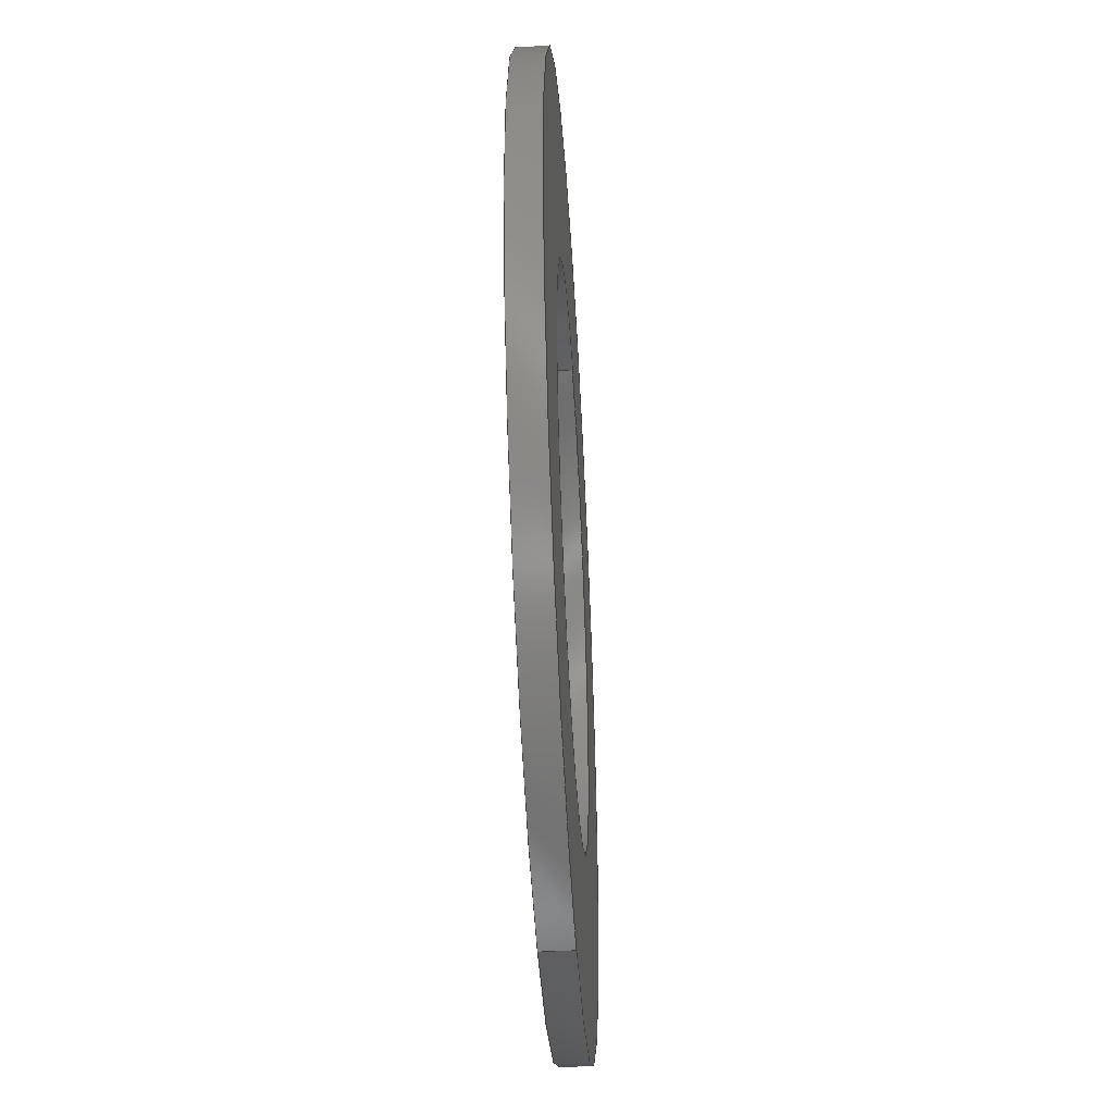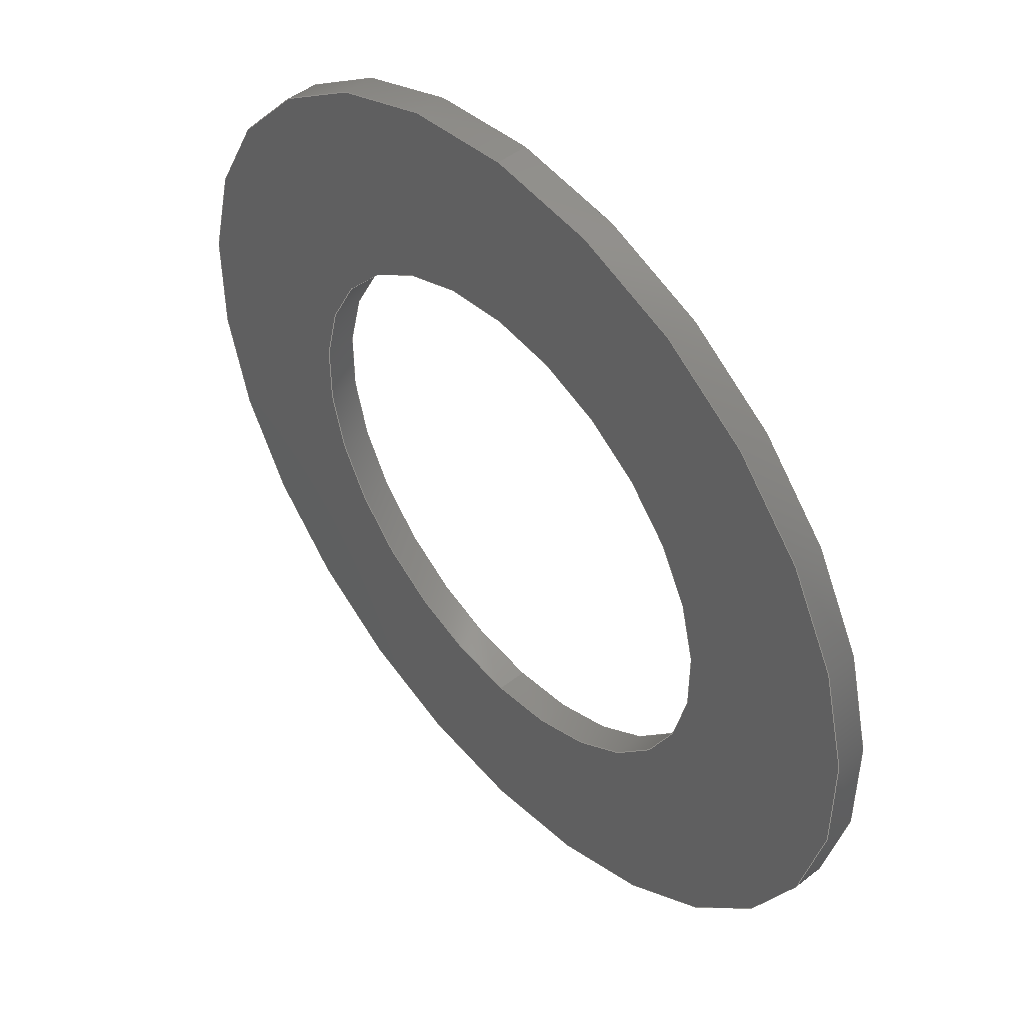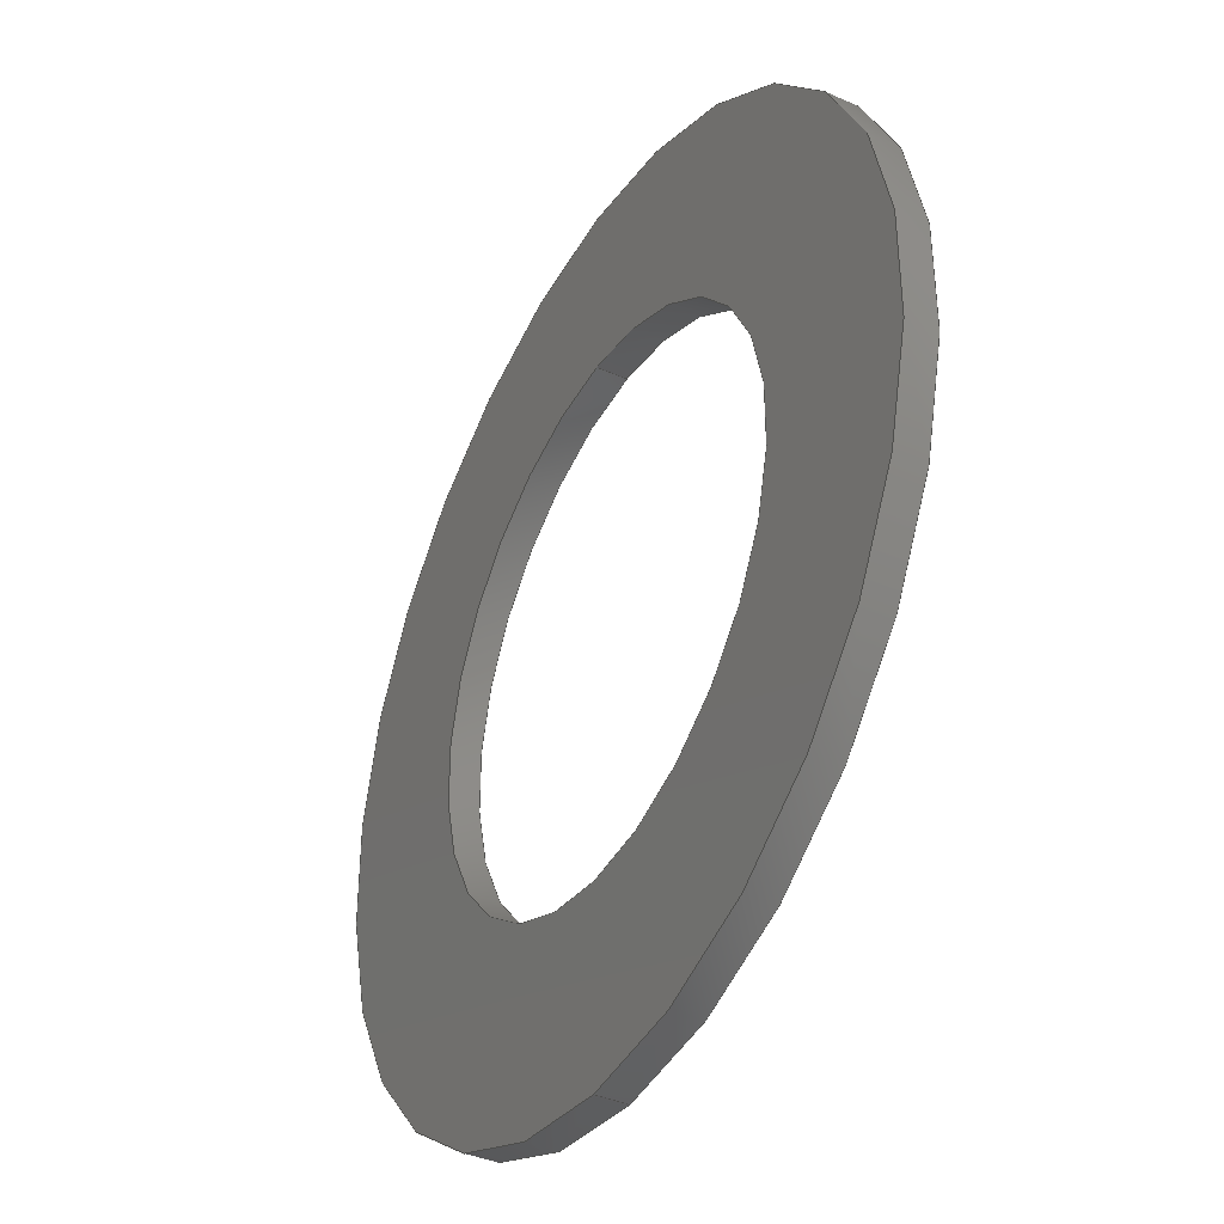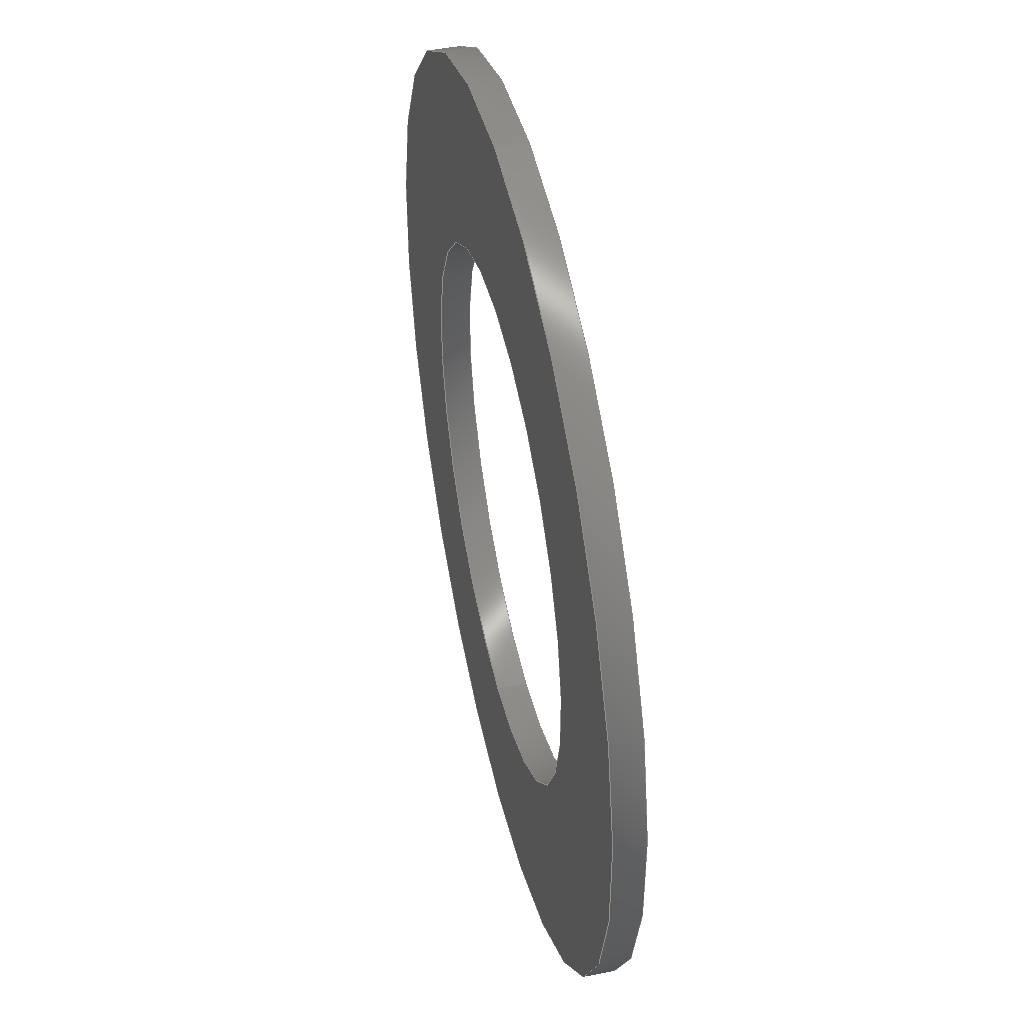
<metadata>
{"format":"step","ext":"step","renderer":"f3d","projection":"perspective","resolution":1024,"background":"white","views":[{"elev":-47.4,"azim":-86.7,"up":"+Z"},{"elev":48.2,"azim":-131.2,"up":"+Z"},{"elev":-38.7,"azim":60.9,"up":"+Z"},{"elev":46.6,"azim":77.2,"up":"+Z"}]}
</metadata>
<code>
ISO-10303-21;
DATA;
#1 = CARTESIAN_POINT ( 'NONE',  ( 0, 0, -3.55 ) ) ;
#2 = DIRECTION ( 'NONE',  ( -0, -1, -0 ) ) ;
#3 = CARTESIAN_POINT ( 'NONE',  ( 4.347e-16, 0.4, 3.55 ) ) ;
#4 = SURFACE_STYLE_FILL_AREA ( #153 ) ;
#5 = DIRECTION ( 'NONE',  ( 0, 0, 1 ) ) ;
#6 = CARTESIAN_POINT ( 'NONE',  ( 0, 0.4, 0 ) ) ;
#7 = COLOUR_RGB ( '',0.7529, 0.7529, 0.7529 ) ;
#8 =( NAMED_UNIT ( * ) PLANE_ANGLE_UNIT ( ) SI_UNIT ( $, .RADIAN. ) );
#9 = CARTESIAN_POINT ( 'NONE',  ( 0, 0.4, 0 ) ) ;
#10 = AXIS2_PLACEMENT_3D ( 'NONE', #6, #181, #118 ) ;
#11 = ORIENTED_EDGE ( 'NONE', *, *, #51, .T. ) ;
#12 = CYLINDRICAL_SURFACE ( 'NONE', #16, 3.55 ) ;
#13 = PRODUCT_DEFINITION_SHAPE ( 'NONE', 'NONE',  #74 ) ;
#14 = LINE ( 'NONE', #57, #124 ) ;
#15 = SURFACE_SIDE_STYLE ('',( #4 ) ) ;
#16 = AXIS2_PLACEMENT_3D ( 'NONE', #149, #65, #126 ) ;
#17 = DIRECTION ( 'NONE',  ( 1, 0, 0 ) ) ;
#18 = ORIENTED_EDGE ( 'NONE', *, *, #27, .F. ) ;
#19 =( LENGTH_UNIT ( ) NAMED_UNIT ( * ) SI_UNIT ( .MILLI., .METRE. ) );
#20 = DIRECTION ( 'NONE',  ( 0, 0, 1 ) ) ;
#21 = CARTESIAN_POINT ( 'NONE',  ( 0, 0.4, 0 ) ) ;
#22 = FACE_OUTER_BOUND ( 'NONE', #142, .T. ) ;
#23 = CARTESIAN_POINT ( 'NONE',  ( 0, 0.4, -6 ) ) ;
#24 = STYLED_ITEM ( 'NONE', ( #208 ), #132 ) ;
#25 = ADVANCED_BREP_SHAPE_REPRESENTATION ( 'Washer3', ( #132, #104 ), #128 ) ;
#26 = ORIENTED_EDGE ( 'NONE', *, *, #51, .F. ) ;
#27 = EDGE_CURVE ( 'NONE', #30, #211, #36, .T. ) ;
#28 = VERTEX_POINT ( 'NONE', #129 ) ;
#29 = MECHANICAL_DESIGN_GEOMETRIC_PRESENTATION_REPRESENTATION (  '', ( #24 ), #136 ) ;
#30 = VERTEX_POINT ( 'NONE', #164 ) ;
#31 = CIRCLE ( 'NONE', #148, 3.55 ) ;
#32 = DIRECTION ( 'NONE',  ( 0, 1, 0 ) ) ;
#33 = PRODUCT ( 'Washer3', 'Washer3', '', ( #60 ) ) ;
#34 = DIRECTION ( 'NONE',  ( 0, 0, 1 ) ) ;
#35 = EDGE_CURVE ( 'NONE', #72, #55, #89, .T. ) ;
#36 = CIRCLE ( 'NONE', #193, 6 ) ;
#37 = DIRECTION ( 'NONE',  ( 0, 0, 1 ) ) ;
#38 = CARTESIAN_POINT ( 'NONE',  ( 0, 0, 0 ) ) ;
#39 = LINE ( 'NONE', #3, #116 ) ;
#40 = CIRCLE ( 'NONE', #81, 3.55 ) ;
#41 = COLOUR_RGB ( '',0.7686, 0.7725, 0.7686 ) ;
#42 =( LENGTH_UNIT ( ) NAMED_UNIT ( * ) SI_UNIT ( .MILLI., .METRE. ) );
#43 = SURFACE_STYLE_FILL_AREA ( #93 ) ;
#44 = CARTESIAN_POINT ( 'NONE',  ( 0, 0.4, 0 ) ) ;
#45 =( LENGTH_UNIT ( ) NAMED_UNIT ( * ) SI_UNIT ( .MILLI., .METRE. ) );
#46 = EDGE_CURVE ( 'NONE', #211, #28, #14, .T. ) ;
#47 = ORIENTED_EDGE ( 'NONE', *, *, #46, .T. ) ;
#48 = ADVANCED_FACE ( 'NONE', ( #86 ), #12, .F. ) ;
#49 = ORIENTED_EDGE ( 'NONE', *, *, #35, .F. ) ;
#50 = EDGE_LOOP ( 'NONE', ( #209, #47, #213, #112 ) ) ;
#51 = EDGE_CURVE ( 'NONE', #96, #196, #39, .T. ) ;
#52 = AXIS2_PLACEMENT_3D ( 'NONE', #44, #2, #113 ) ;
#53 = PRESENTATION_LAYER_ASSIGNMENT (  '', '', ( #197 ) ) ;
#54 = CIRCLE ( 'NONE', #173, 6 ) ;
#55 = VERTEX_POINT ( 'NONE', #1 ) ;
#56 =( NAMED_UNIT ( * ) SI_UNIT ( $, .STERADIAN. ) SOLID_ANGLE_UNIT ( ) );
#57 = CARTESIAN_POINT ( 'NONE',  ( 7.348e-16, 0.4, 6 ) ) ;
#58 = DIRECTION ( 'NONE',  ( -0, -1, -0 ) ) ;
#59 = CARTESIAN_POINT ( 'NONE',  ( 0, 0, 0 ) ) ;
#60 = PRODUCT_CONTEXT ( 'NONE', #120, 'mechanical' ) ;
#61 = DIRECTION ( 'NONE',  ( 0, 0, 1 ) ) ;
#62 = ORIENTED_EDGE ( 'NONE', *, *, #92, .T. ) ;
#63 = PLANE ( 'NONE',  #154 ) ;
#64 = ADVANCED_FACE ( 'NONE', ( #82, #150 ), #63, .F. ) ;
#65 = DIRECTION ( 'NONE',  ( -0, -1, -0 ) ) ;
#66 = APPLICATION_CONTEXT ( 'automotive_design' ) ;
#67 = AXIS2_PLACEMENT_3D ( 'NONE', #175, #32, #100 ) ;
#68 = ORIENTED_EDGE ( 'NONE', *, *, #198, .T. ) ;
#69 = APPLICATION_PROTOCOL_DEFINITION ( 'draft international standard', 'automotive_design', 1998, #66 ) ;
#70 = FACE_BOUND ( 'NONE', #140, .T. ) ;
#71 = SHAPE_DEFINITION_REPRESENTATION ( #13, #25 ) ;
#72 = VERTEX_POINT ( 'NONE', #108 ) ;
#73 = DIRECTION ( 'NONE',  ( 0, 0, 1 ) ) ;
#74 = PRODUCT_DEFINITION ( 'UNKNOWN', '', #184, #94 ) ;
#75 =( NAMED_UNIT ( * ) SI_UNIT ( $, .STERADIAN. ) SOLID_ANGLE_UNIT ( ) );
#76 = SURFACE_STYLE_USAGE ( .BOTH. , #15 ) ;
#77 = CARTESIAN_POINT ( 'NONE',  ( 0, 0, 0 ) ) ;
#78 = AXIS2_PLACEMENT_3D ( 'NONE', #91, #170, #168 ) ;
#79 = FILL_AREA_STYLE_COLOUR ( '', #7 ) ;
#80 = UNCERTAINTY_MEASURE_WITH_UNIT (LENGTH_MEASURE( 1e-05 ), #42, 'distance_accuracy_value', 'NONE');
#81 = AXIS2_PLACEMENT_3D ( 'NONE', #9, #200, #73 ) ;
#82 = FACE_OUTER_BOUND ( 'NONE', #121, .T. ) ;
#83 = EDGE_LOOP ( 'NONE', ( #68, #11, #180, #49 ) ) ;
#84 = EDGE_CURVE ( 'NONE', #96, #72, #157, .T. ) ;
#85 =( GEOMETRIC_REPRESENTATION_CONTEXT ( 3 ) GLOBAL_UNCERTAINTY_ASSIGNED_CONTEXT ( ( #80 ) ) GLOBAL_UNIT_ASSIGNED_CONTEXT ( ( #42, #169, #207 ) ) REPRESENTATION_CONTEXT ( 'NONE', 'WORKASPACE' ) );
#86 = FACE_OUTER_BOUND ( 'NONE', #83, .T. ) ;
#87 = AXIS2_PLACEMENT_3D ( 'NONE', #134, #187, #147 ) ;
#88 = FACE_OUTER_BOUND ( 'NONE', #97, .T. ) ;
#89 = LINE ( 'NONE', #201, #162 ) ;
#90 = FACE_OUTER_BOUND ( 'NONE', #50, .T. ) ;
#91 = CARTESIAN_POINT ( 'NONE',  ( 0, 0.4, 0 ) ) ;
#92 = EDGE_CURVE ( 'NONE', #125, #28, #101, .T. ) ;
#93 = FILL_AREA_STYLE ('',( #79 ) ) ;
#94 = PRODUCT_DEFINITION_CONTEXT ( 'detailed design', #66, 'design' ) ;
#95 = DIRECTION ( 'NONE',  ( 0, 1, 0 ) ) ;
#96 = VERTEX_POINT ( 'NONE', #186 ) ;
#97 = EDGE_LOOP ( 'NONE', ( #190, #18, #106, #62 ) ) ;
#98 = CIRCLE ( 'NONE', #109, 3.55 ) ;
#99 = DIRECTION ( 'NONE',  ( 0, 1, 0 ) ) ;
#100 = DIRECTION ( 'NONE',  ( 0, 0, 1 ) ) ;
#101 = CIRCLE ( 'NONE', #110, 6 ) ;
#102 = CARTESIAN_POINT ( 'NONE',  ( 7.348e-16, 0.4, 6 ) ) ;
#103 =( NAMED_UNIT ( * ) PLANE_ANGLE_UNIT ( ) SI_UNIT ( $, .RADIAN. ) );
#104 = AXIS2_PLACEMENT_3D ( 'NONE', #203, #20, #17 ) ;
#105 = CARTESIAN_POINT ( 'NONE',  ( 0, 0, -6 ) ) ;
#106 = ORIENTED_EDGE ( 'NONE', *, *, #172, .T. ) ;
#107 = CARTESIAN_POINT ( 'NONE',  ( 0, 0, 0 ) ) ;
#108 = CARTESIAN_POINT ( 'NONE',  ( 0, 0.4, -3.55 ) ) ;
#109 = AXIS2_PLACEMENT_3D ( 'NONE', #38, #95, #37 ) ;
#110 = AXIS2_PLACEMENT_3D ( 'NONE', #59, #119, #183 ) ;
#111 = PRODUCT_RELATED_PRODUCT_CATEGORY ( 'part', '', ( #33 ) ) ;
#112 = ORIENTED_EDGE ( 'NONE', *, *, #172, .F. ) ;
#113 = DIRECTION ( 'NONE',  ( 0, 0, -1 ) ) ;
#114 = DIRECTION ( 'NONE',  ( -0, -1, -0 ) ) ;
#115 = DIRECTION ( 'NONE',  ( 0, 1, 0 ) ) ;
#116 = VECTOR ( 'NONE', #127, 1000 ) ;
#117 = ADVANCED_FACE ( 'NONE', ( #22 ), #188, .F. ) ;
#118 = DIRECTION ( 'NONE',  ( 0, 0, -1 ) ) ;
#119 = DIRECTION ( 'NONE',  ( 0, 1, 0 ) ) ;
#120 = APPLICATION_CONTEXT ( 'automotive_design' ) ;
#121 = EDGE_LOOP ( 'NONE', ( #144, #123 ) ) ;
#122 = ORIENTED_EDGE ( 'NONE', *, *, #146, .F. ) ;
#123 = ORIENTED_EDGE ( 'NONE', *, *, #156, .F. ) ;
#124 = VECTOR ( 'NONE', #114, 1000 ) ;
#125 = VERTEX_POINT ( 'NONE', #105 ) ;
#126 = DIRECTION ( 'NONE',  ( 0, 0, -1 ) ) ;
#127 = DIRECTION ( 'NONE',  ( -0, -1, -0 ) ) ;
#128 =( GEOMETRIC_REPRESENTATION_CONTEXT ( 3 ) GLOBAL_UNCERTAINTY_ASSIGNED_CONTEXT ( ( #189 ) ) GLOBAL_UNIT_ASSIGNED_CONTEXT ( ( #19, #103, #56 ) ) REPRESENTATION_CONTEXT ( 'NONE', 'WORKASPACE' ) );
#129 = CARTESIAN_POINT ( 'NONE',  ( 7.348e-16, 0, 6 ) ) ;
#130 = DIRECTION ( 'NONE',  ( 0, -0, 1 ) ) ;
#131 = ORIENTED_EDGE ( 'NONE', *, *, #35, .T. ) ;
#132 = MANIFOLD_SOLID_BREP ( 'Boss-Extrude1', #210 ) ;
#133 = CYLINDRICAL_SURFACE ( 'NONE', #10, 6 ) ;
#134 = CARTESIAN_POINT ( 'NONE',  ( 0, 0, 0 ) ) ;
#135 = SURFACE_SIDE_STYLE ('',( #43 ) ) ;
#136 =( GEOMETRIC_REPRESENTATION_CONTEXT ( 3 ) GLOBAL_UNCERTAINTY_ASSIGNED_CONTEXT ( ( #145 ) ) GLOBAL_UNIT_ASSIGNED_CONTEXT ( ( #45, #8, #75 ) ) REPRESENTATION_CONTEXT ( 'NONE', 'WORKASPACE' ) );
#137 = CARTESIAN_POINT ( 'NONE',  ( 4.347e-16, 0, 3.55 ) ) ;
#138 = SURFACE_STYLE_USAGE ( .BOTH. , #135 ) ;
#139 = VECTOR ( 'NONE', #58, 1000 ) ;
#140 = EDGE_LOOP ( 'NONE', ( #179, #160 ) ) ;
#141 = EDGE_CURVE ( 'NONE', #211, #30, #54, .T. ) ;
#142 = EDGE_LOOP ( 'NONE', ( #26, #166, #131, #122 ) ) ;
#143 = PRESENTATION_LAYER_ASSIGNMENT (  '', '', ( #24 ) ) ;
#144 = ORIENTED_EDGE ( 'NONE', *, *, #92, .F. ) ;
#145 = UNCERTAINTY_MEASURE_WITH_UNIT (LENGTH_MEASURE( 1e-05 ), #45, 'distance_accuracy_value', 'NONE');
#146 = EDGE_CURVE ( 'NONE', #196, #55, #31, .T. ) ;
#147 = DIRECTION ( 'NONE',  ( 0, 0, 1 ) ) ;
#148 = AXIS2_PLACEMENT_3D ( 'NONE', #77, #205, #61 ) ;
#149 = CARTESIAN_POINT ( 'NONE',  ( 0, 0.4, 0 ) ) ;
#150 = FACE_BOUND ( 'NONE', #194, .T. ) ;
#151 = FILL_AREA_STYLE_COLOUR ( '', #41 ) ;
#152 = ADVANCED_FACE ( 'NONE', ( #88 ), #171, .T. ) ;
#153 = FILL_AREA_STYLE ('',( #151 ) ) ;
#154 = AXIS2_PLACEMENT_3D ( 'NONE', #107, #195, #174 ) ;
#155 = FACE_OUTER_BOUND ( 'NONE', #199, .T. ) ;
#156 = EDGE_CURVE ( 'NONE', #28, #125, #176, .T. ) ;
#157 = CIRCLE ( 'NONE', #67, 3.55 ) ;
#158 = ORIENTED_EDGE ( 'NONE', *, *, #161, .T. ) ;
#159 = CARTESIAN_POINT ( 'NONE',  ( 0, 0.4, 0 ) ) ;
#160 = ORIENTED_EDGE ( 'NONE', *, *, #84, .F. ) ;
#161 = EDGE_CURVE ( 'NONE', #55, #196, #98, .T. ) ;
#162 = VECTOR ( 'NONE', #212, 1000 ) ;
#163 = PRESENTATION_STYLE_ASSIGNMENT (( #76 ) ) ;
#164 = CARTESIAN_POINT ( 'NONE',  ( 0, 0.4, -6 ) ) ;
#165 = AXIS2_PLACEMENT_3D ( 'NONE', #204, #202, #130 ) ;
#166 = ORIENTED_EDGE ( 'NONE', *, *, #84, .T. ) ;
#167 = MECHANICAL_DESIGN_GEOMETRIC_PRESENTATION_REPRESENTATION (  '', ( #197 ), #85 ) ;
#168 = DIRECTION ( 'NONE',  ( 0, 0, -1 ) ) ;
#169 =( NAMED_UNIT ( * ) PLANE_ANGLE_UNIT ( ) SI_UNIT ( $, .RADIAN. ) );
#170 = DIRECTION ( 'NONE',  ( -0, -1, -0 ) ) ;
#171 = CYLINDRICAL_SURFACE ( 'NONE', #52, 6 ) ;
#172 = EDGE_CURVE ( 'NONE', #30, #125, #185, .T. ) ;
#173 = AXIS2_PLACEMENT_3D ( 'NONE', #21, #115, #5 ) ;
#174 = DIRECTION ( 'NONE',  ( 0, -0, 1 ) ) ;
#175 = CARTESIAN_POINT ( 'NONE',  ( 0, 0.4, 0 ) ) ;
#176 = CIRCLE ( 'NONE', #87, 6 ) ;
#177 = ORIENTED_EDGE ( 'NONE', *, *, #141, .T. ) ;
#178 = ADVANCED_FACE ( 'NONE', ( #155, #70 ), #214, .T. ) ;
#179 = ORIENTED_EDGE ( 'NONE', *, *, #198, .F. ) ;
#180 = ORIENTED_EDGE ( 'NONE', *, *, #161, .F. ) ;
#181 = DIRECTION ( 'NONE',  ( -0, -1, -0 ) ) ;
#182 = APPLICATION_PROTOCOL_DEFINITION ( 'draft international standard', 'automotive_design', 1998, #120 ) ;
#183 = DIRECTION ( 'NONE',  ( 0, 0, 1 ) ) ;
#184 = PRODUCT_DEFINITION_FORMATION_WITH_SPECIFIED_SOURCE ( 'ANY', '', #33, .NOT_KNOWN. ) ;
#185 = LINE ( 'NONE', #23, #139 ) ;
#186 = CARTESIAN_POINT ( 'NONE',  ( 4.347e-16, 0.4, 3.55 ) ) ;
#187 = DIRECTION ( 'NONE',  ( 0, 1, 0 ) ) ;
#188 = CYLINDRICAL_SURFACE ( 'NONE', #78, 3.55 ) ;
#189 = UNCERTAINTY_MEASURE_WITH_UNIT (LENGTH_MEASURE( 1e-05 ), #19, 'distance_accuracy_value', 'NONE');
#190 = ORIENTED_EDGE ( 'NONE', *, *, #46, .F. ) ;
#191 = ORIENTED_EDGE ( 'NONE', *, *, #27, .T. ) ;
#192 = ORIENTED_EDGE ( 'NONE', *, *, #146, .T. ) ;
#193 = AXIS2_PLACEMENT_3D ( 'NONE', #159, #99, #34 ) ;
#194 = EDGE_LOOP ( 'NONE', ( #158, #192 ) ) ;
#195 = DIRECTION ( 'NONE',  ( 0, 1, 0 ) ) ;
#196 = VERTEX_POINT ( 'NONE', #137 ) ;
#197 = STYLED_ITEM ( 'NONE', ( #163 ), #25 ) ;
#198 = EDGE_CURVE ( 'NONE', #72, #96, #40, .T. ) ;
#199 = EDGE_LOOP ( 'NONE', ( #191, #177 ) ) ;
#200 = DIRECTION ( 'NONE',  ( 0, 1, 0 ) ) ;
#201 = CARTESIAN_POINT ( 'NONE',  ( 0, 0.4, -3.55 ) ) ;
#202 = DIRECTION ( 'NONE',  ( 0, 1, 0 ) ) ;
#203 = CARTESIAN_POINT ( 'NONE',  ( 0, 0, 0 ) ) ;
#204 = CARTESIAN_POINT ( 'NONE',  ( 0, 0.4, 0 ) ) ;
#205 = DIRECTION ( 'NONE',  ( 0, 1, 0 ) ) ;
#206 = ADVANCED_FACE ( 'NONE', ( #90 ), #133, .T. ) ;
#207 =( NAMED_UNIT ( * ) SI_UNIT ( $, .STERADIAN. ) SOLID_ANGLE_UNIT ( ) );
#208 = PRESENTATION_STYLE_ASSIGNMENT (( #138 ) ) ;
#209 = ORIENTED_EDGE ( 'NONE', *, *, #141, .F. ) ;
#210 = CLOSED_SHELL ( 'NONE', ( #48, #206, #178, #64, #152, #117 ) ) ;
#211 = VERTEX_POINT ( 'NONE', #102 ) ;
#212 = DIRECTION ( 'NONE',  ( -0, -1, -0 ) ) ;
#213 = ORIENTED_EDGE ( 'NONE', *, *, #156, .T. ) ;
#214 = PLANE ( 'NONE',  #165 ) ;
ENDSEC;
END-ISO-10303-21;

</code>
